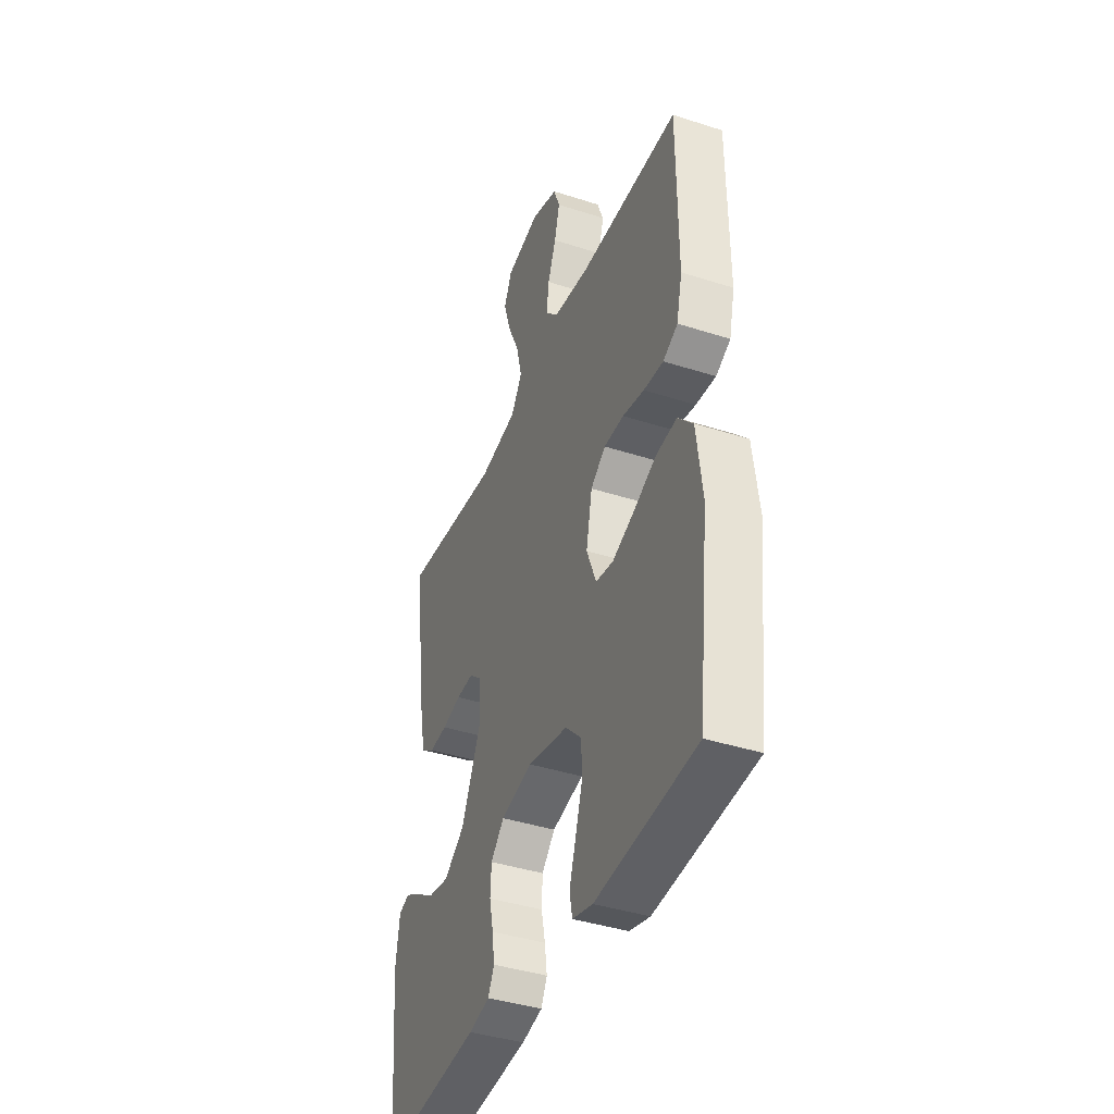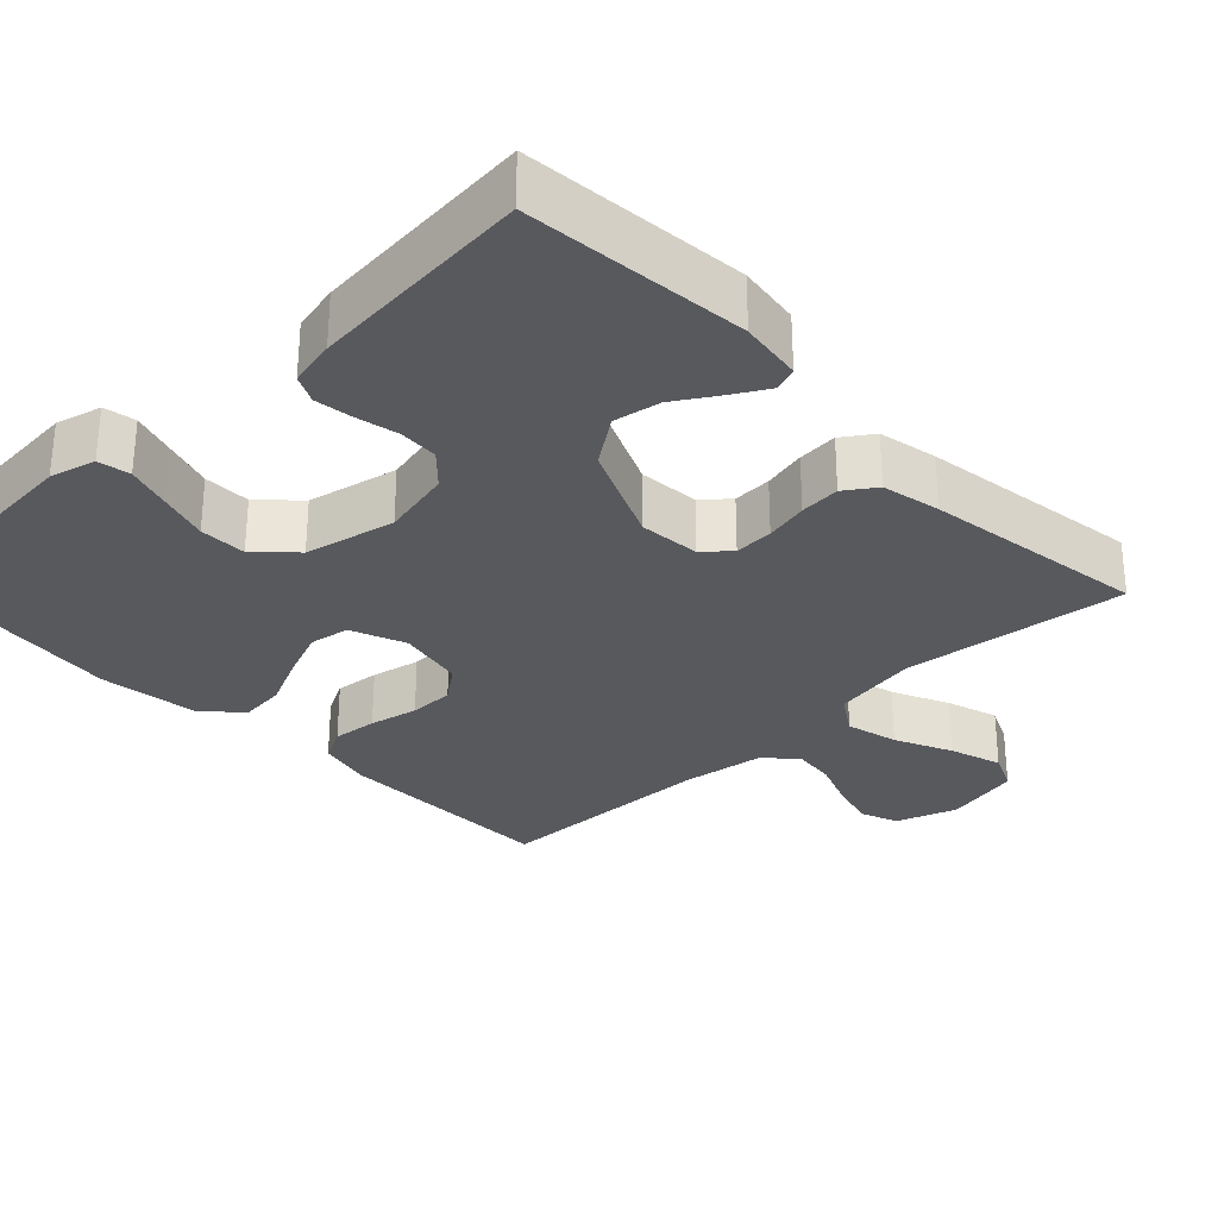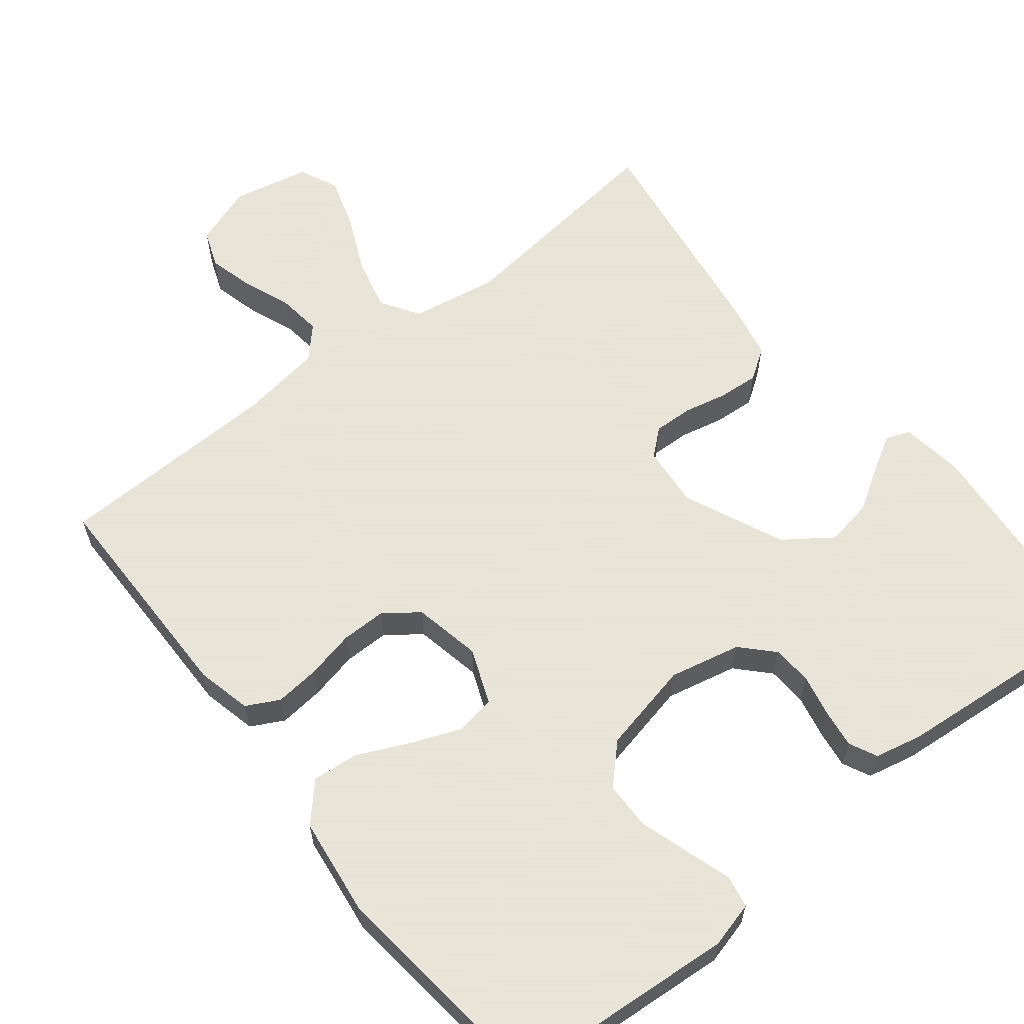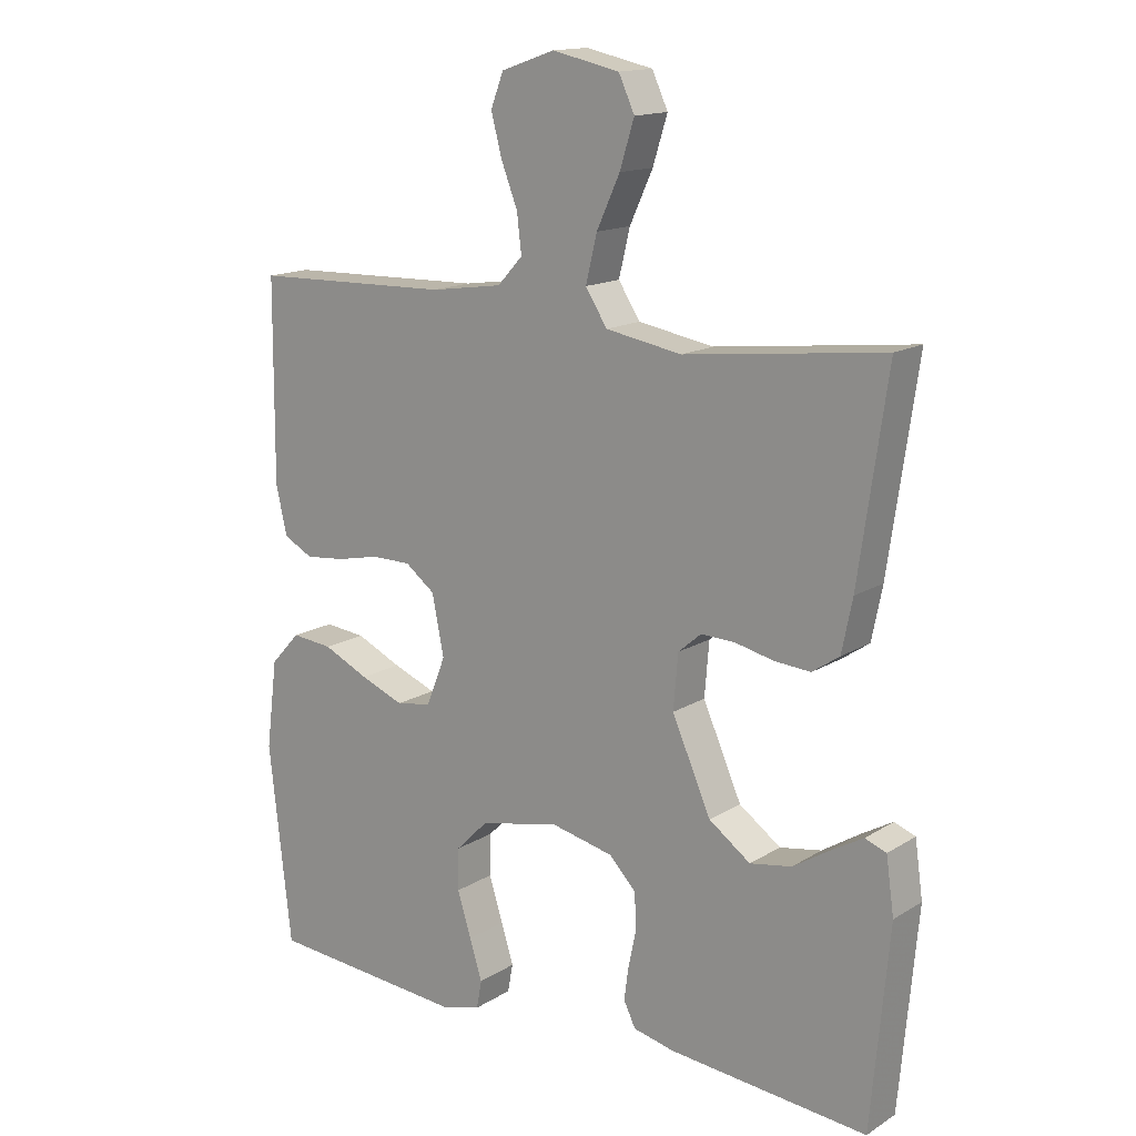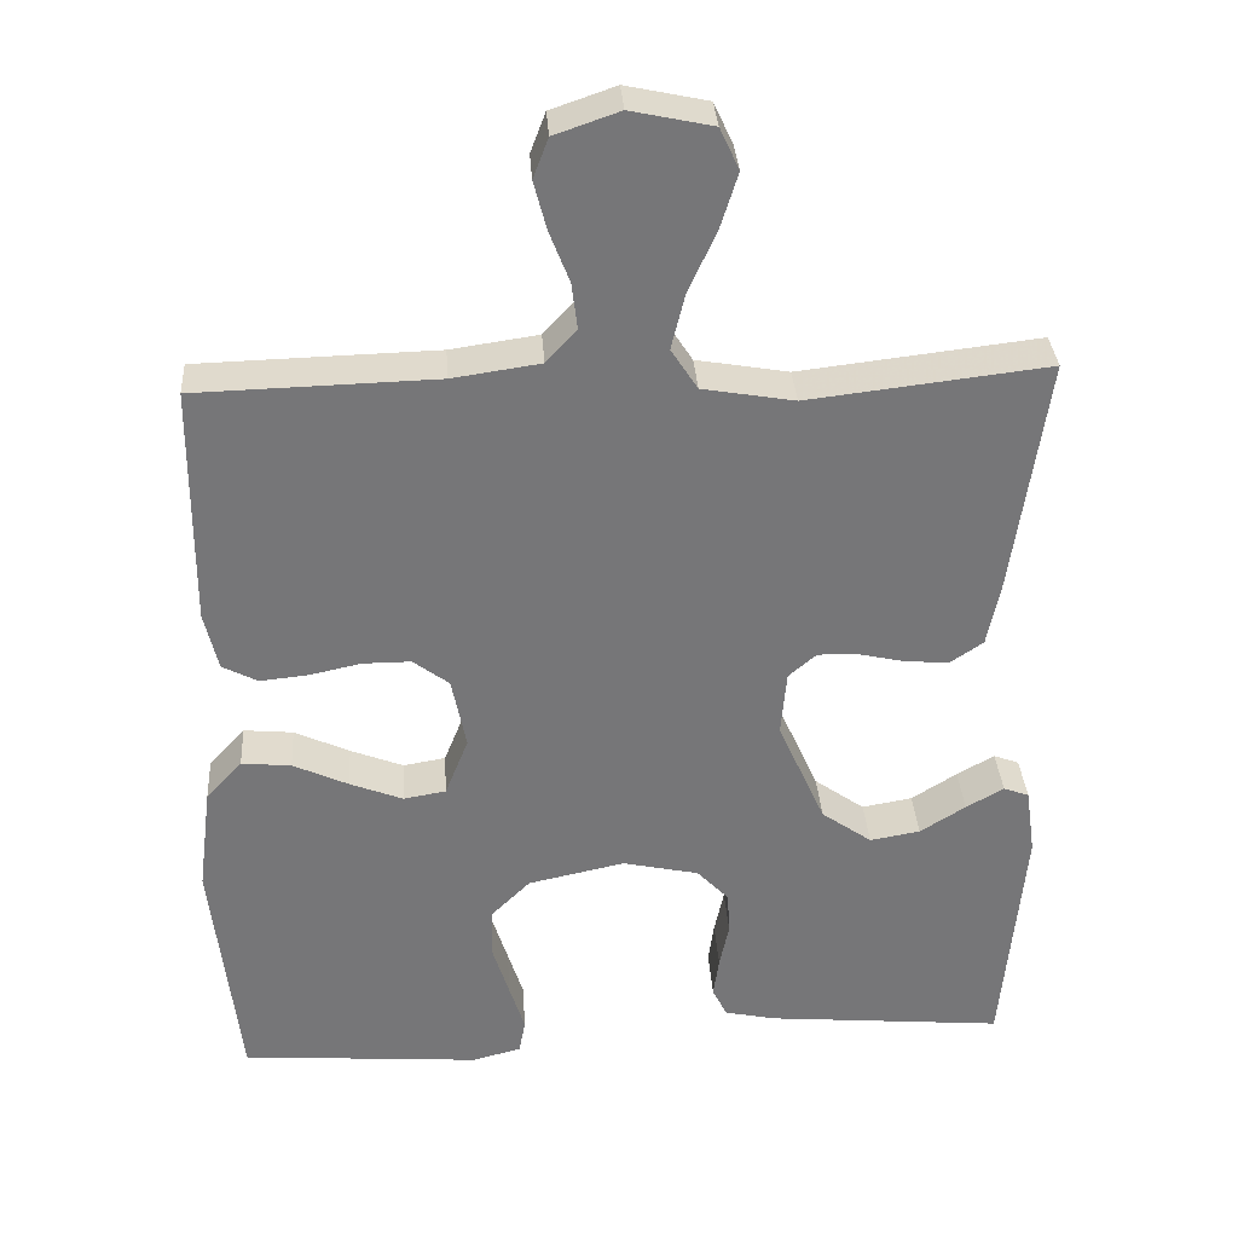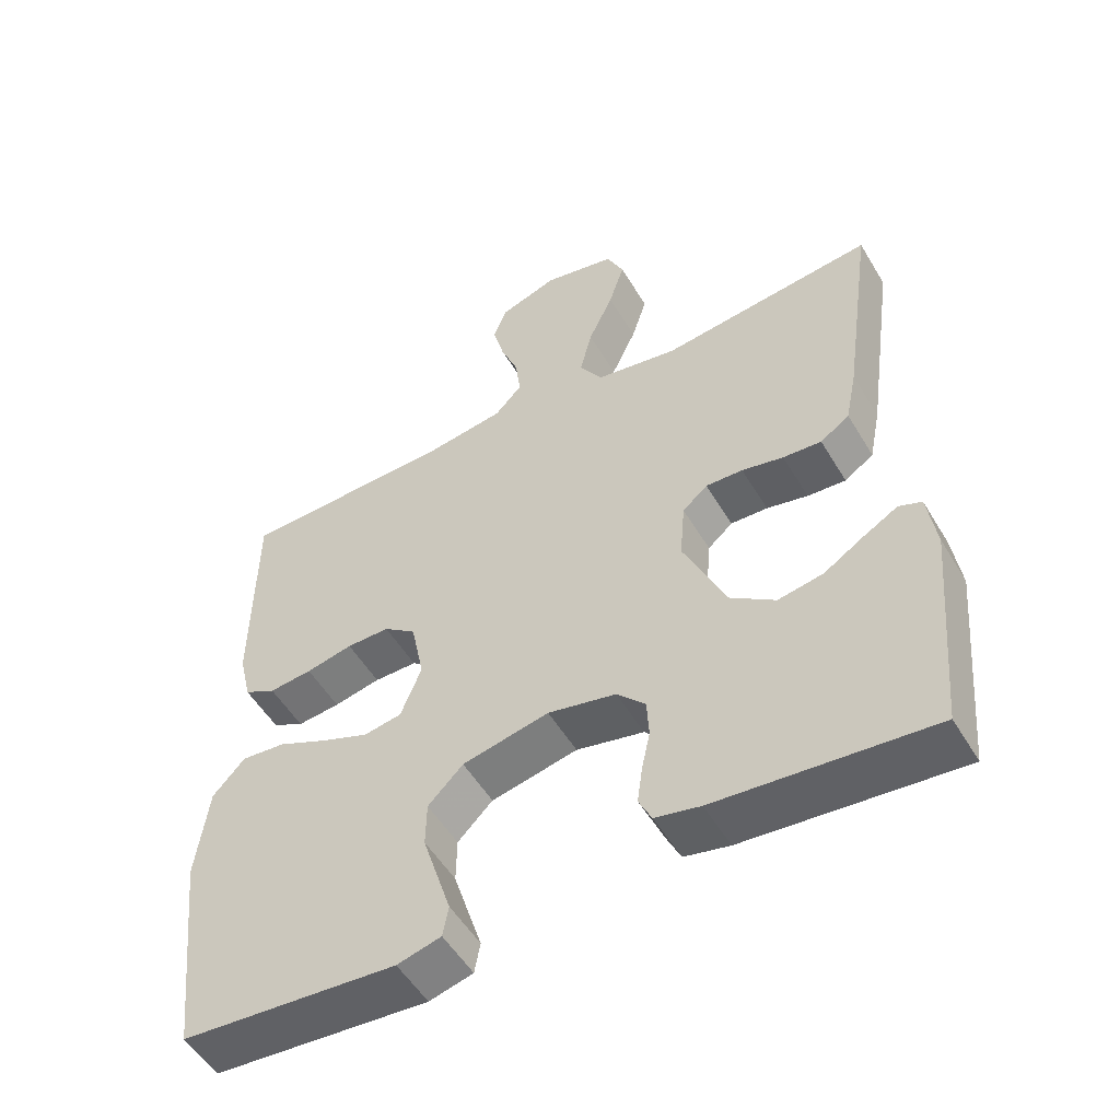
<metadata>
{"format":"obj","ext":"obj","renderer":"f3d","projection":"perspective","resolution":1024,"background":"white","views":[{"elev":-40.5,"azim":68.4,"up":"+Z"},{"elev":-29.8,"azim":-136.2,"up":"+Y"},{"elev":61.4,"azim":141.6,"up":"+Y"},{"elev":15.0,"azim":-142.3,"up":"+Z"},{"elev":33.4,"azim":176.2,"up":"+Z"},{"elev":-52.7,"azim":-149.8,"up":"+Z"}]}
</metadata>
<code>
v 0.5 0.07 0.5
v 0.502 0.07 0.2
v 0.485 0.07 0.127
v 0.441 0.07 0.104
v 0.381 0.07 0.11
v 0.316 0.07 0.124
v 0.256 0.07 0.124
v 0.211 0.07 0.09
v 0.193 0.07 0
v 0.222 0.07 -0.073
v 0.275 0.07 -0.082
v 0.341 0.07 -0.056
v 0.41 0.07 -0.024
v 0.472 0.07 -0.018
v 0.517 0.07 -0.067
v 0.534 0.07 -0.2
v 0.5 0.07 -0.5
v 0.2 0.07 -0.523
v 0.139 0.07 -0.507
v 0.131 0.07 -0.464
v 0.15 0.07 -0.404
v 0.171 0.07 -0.337
v 0.17 0.07 -0.274
v 0.121 0.07 -0.225
v 0 0.07 -0.199
v -0.095 0.07 -0.22
v -0.135 0.07 -0.262
v -0.138 0.07 -0.315
v -0.126 0.07 -0.371
v -0.119 0.07 -0.422
v -0.137 0.07 -0.459
v -0.2 0.07 -0.473
v -0.5 0.07 -0.5
v -0.527 0.07 -0.2
v -0.515 0.07 -0.116
v -0.483 0.07 -0.104
v -0.436 0.07 -0.131
v -0.379 0.07 -0.167
v -0.316 0.07 -0.178
v -0.253 0.07 -0.133
v -0.194 0.07 0
v -0.201 0.07 0.082
v -0.236 0.07 0.112
v -0.288 0.07 0.11
v -0.346 0.07 0.097
v -0.4 0.07 0.093
v -0.441 0.07 0.121
v -0.457 0.07 0.2
v -0.5 0.07 0.5
v -0.2 0.07 0.465
v -0.085 0.07 0.485
v -0.052 0.07 0.536
v -0.069 0.07 0.606
v -0.104 0.07 0.682
v -0.126 0.07 0.752
v -0.102 0.07 0.804
v 0 0.07 0.826
v 0.081 0.07 0.798
v 0.1 0.07 0.748
v 0.084 0.07 0.687
v 0.059 0.07 0.623
v 0.052 0.07 0.565
v 0.09 0.07 0.524
v 0.2 0.07 0.508
v 0.5 0 0.5
v 0.502 0 0.2
v 0.485 0 0.127
v 0.441 0 0.104
v 0.381 0 0.11
v 0.316 0 0.124
v 0.256 0 0.124
v 0.211 0 0.09
v 0.193 0 0
v 0.222 0 -0.073
v 0.275 0 -0.082
v 0.341 0 -0.056
v 0.41 0 -0.024
v 0.472 0 -0.018
v 0.517 0 -0.067
v 0.534 0 -0.2
v 0.5 0 -0.5
v 0.2 0 -0.523
v 0.139 0 -0.507
v 0.131 0 -0.464
v 0.15 0 -0.404
v 0.171 0 -0.337
v 0.17 0 -0.274
v 0.121 0 -0.225
v 0 0 -0.199
v -0.095 0 -0.22
v -0.135 0 -0.262
v -0.138 0 -0.315
v -0.126 0 -0.371
v -0.119 0 -0.422
v -0.137 0 -0.459
v -0.2 0 -0.473
v -0.5 0 -0.5
v -0.527 0 -0.2
v -0.515 0 -0.116
v -0.483 0 -0.104
v -0.436 0 -0.131
v -0.379 0 -0.167
v -0.316 0 -0.178
v -0.253 0 -0.133
v -0.194 0 0
v -0.201 0 0.082
v -0.236 0 0.112
v -0.288 0 0.11
v -0.346 0 0.097
v -0.4 0 0.093
v -0.441 0 0.121
v -0.457 0 0.2
v -0.5 0 0.5
v -0.2 0 0.465
v -0.085 0 0.485
v -0.052 0 0.536
v -0.069 0 0.606
v -0.104 0 0.682
v -0.126 0 0.752
v -0.102 0 0.804
v 0 0 0.826
v 0.081 0 0.798
v 0.1 0 0.748
v 0.084 0 0.687
v 0.059 0 0.623
v 0.052 0 0.565
v 0.09 0 0.524
v 0.2 0 0.508
f 59 60 61
f 58 59 61
f 57 58 61
f 56 57 61
f 55 56 61
f 54 55 61
f 53 54 61
f 52 53 61 62
f 51 52 62 63
f 48 49 50
f 47 48 50
f 46 47 50
f 45 46 50
f 44 45 50
f 43 44 50 51
f 51 63 64
f 43 51 64
f 42 43 64
f 36 37 38
f 35 36 38
f 34 35 38
f 33 34 38
f 32 33 38
f 31 32 38
f 30 31 38
f 29 30 38
f 28 29 38 39
f 27 28 39 40
f 19 20 21
f 18 19 21
f 17 18 21
f 16 17 21
f 15 16 21
f 14 15 21
f 13 14 21
f 12 13 21
f 11 12 21 22
f 10 11 22 23
f 4 5 6
f 3 4 6
f 2 3 6
f 1 2 6
f 64 1 6
f 64 6 7
f 64 7 8
f 42 64 8
f 41 42 8
f 26 27 40 41
f 41 8 9
f 26 41 9
f 25 26 9
f 24 25 9 10
f 10 23 24
f 125 124 123
f 125 123 122
f 125 122 121
f 125 121 120
f 125 120 119
f 125 119 118
f 125 118 117
f 126 125 117 116
f 127 126 116 115
f 114 113 112
f 114 112 111
f 114 111 110
f 114 110 109
f 114 109 108
f 115 114 108 107
f 128 127 115
f 128 115 107
f 128 107 106
f 102 101 100
f 102 100 99
f 102 99 98
f 102 98 97
f 102 97 96
f 102 96 95
f 102 95 94
f 102 94 93
f 103 102 93 92
f 104 103 92 91
f 85 84 83
f 85 83 82
f 85 82 81
f 85 81 80
f 85 80 79
f 85 79 78
f 85 78 77
f 85 77 76
f 86 85 76 75
f 87 86 75 74
f 70 69 68
f 70 68 67
f 70 67 66
f 70 66 65
f 70 65 128
f 71 70 128
f 72 71 128
f 72 128 106
f 72 106 105
f 105 104 91 90
f 73 72 105
f 73 105 90
f 73 90 89
f 74 73 89 88
f 88 87 74
f 1 65 66 2
f 2 66 67 3
f 3 67 68 4
f 4 68 69 5
f 5 69 70 6
f 6 70 71 7
f 7 71 72 8
f 8 72 73 9
f 9 73 74 10
f 10 74 75 11
f 11 75 76 12
f 12 76 77 13
f 13 77 78 14
f 14 78 79 15
f 15 79 80 16
f 16 80 81 17
f 17 81 82 18
f 18 82 83 19
f 19 83 84 20
f 20 84 85 21
f 21 85 86 22
f 22 86 87 23
f 23 87 88 24
f 24 88 89 25
f 25 89 90 26
f 26 90 91 27
f 27 91 92 28
f 28 92 93 29
f 29 93 94 30
f 30 94 95 31
f 31 95 96 32
f 32 96 97 33
f 33 97 98 34
f 34 98 99 35
f 35 99 100 36
f 36 100 101 37
f 37 101 102 38
f 38 102 103 39
f 39 103 104 40
f 40 104 105 41
f 41 105 106 42
f 42 106 107 43
f 43 107 108 44
f 44 108 109 45
f 45 109 110 46
f 46 110 111 47
f 47 111 112 48
f 48 112 113 49
f 49 113 114 50
f 50 114 115 51
f 51 115 116 52
f 52 116 117 53
f 53 117 118 54
f 54 118 119 55
f 55 119 120 56
f 56 120 121 57
f 57 121 122 58
f 58 122 123 59
f 59 123 124 60
f 60 124 125 61
f 61 125 126 62
f 62 126 127 63
f 63 127 128 64
f 64 128 65 1

</code>
